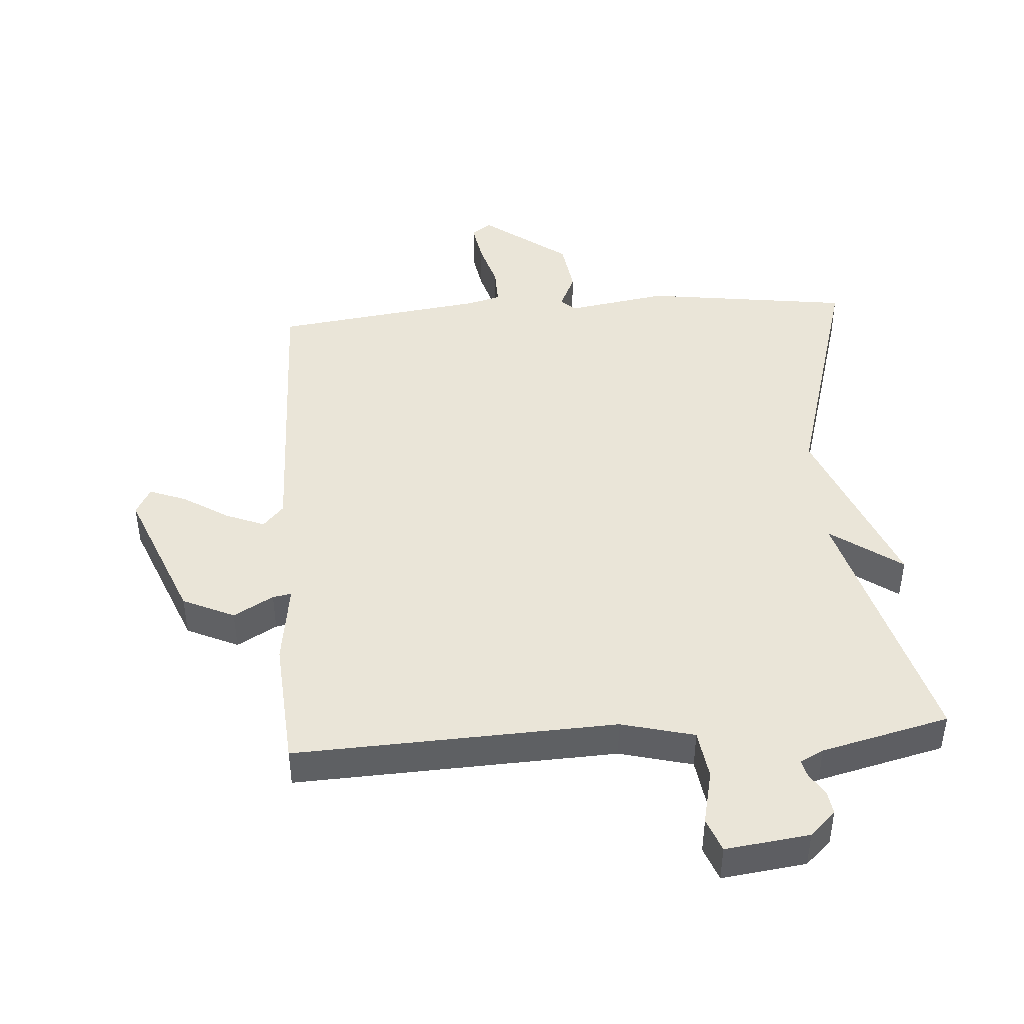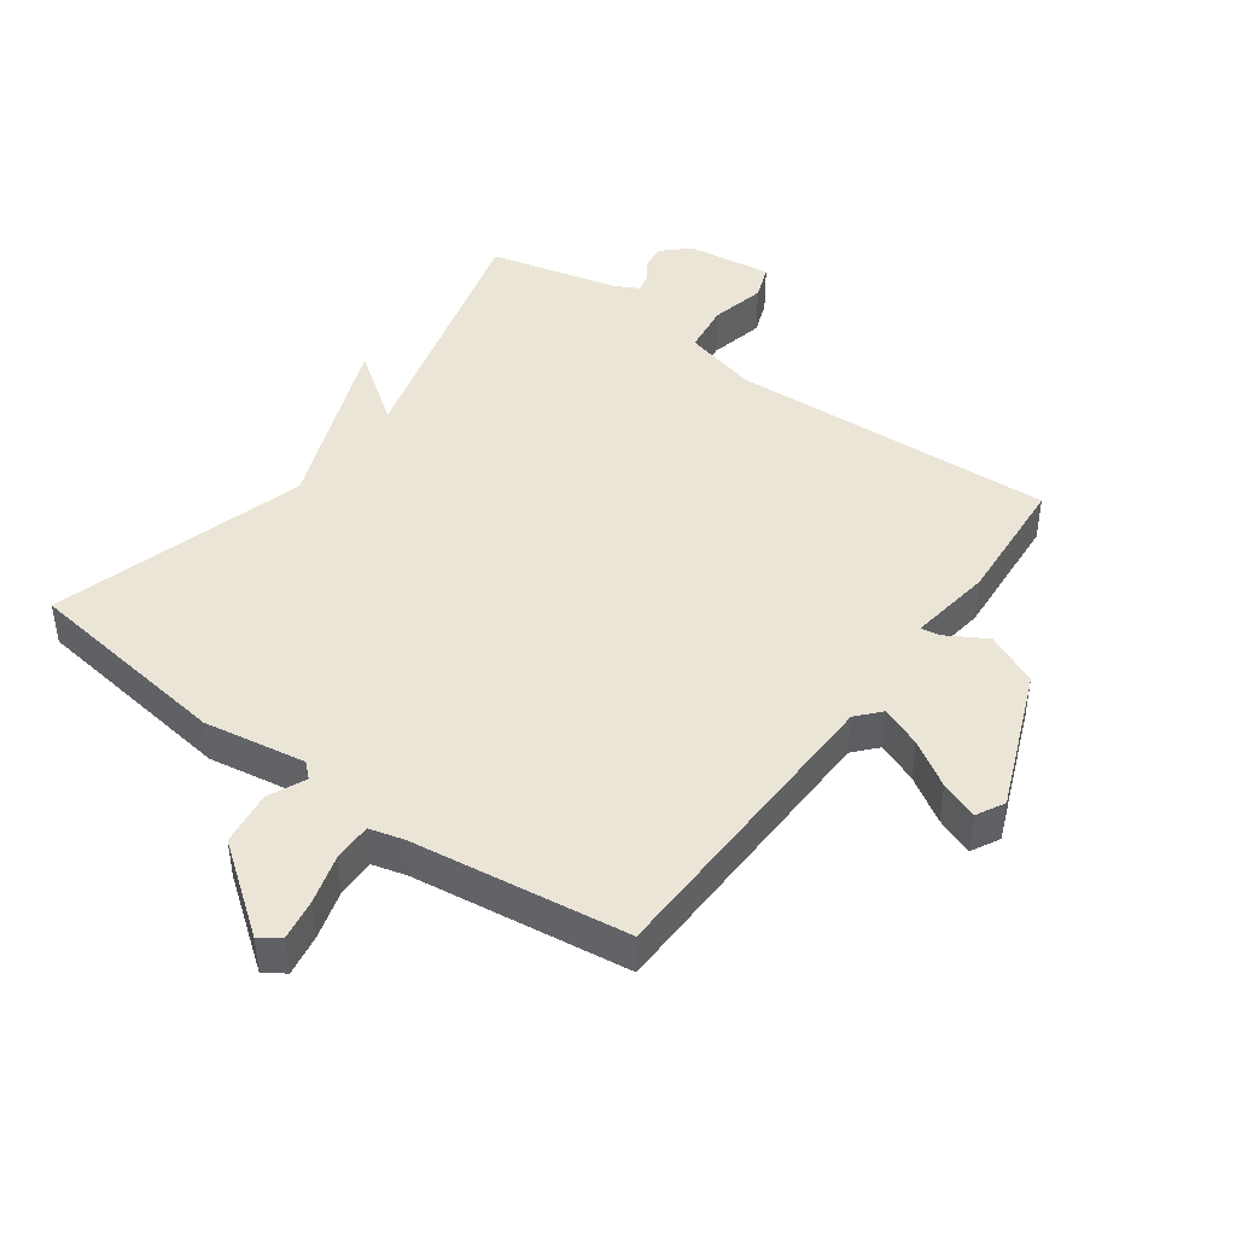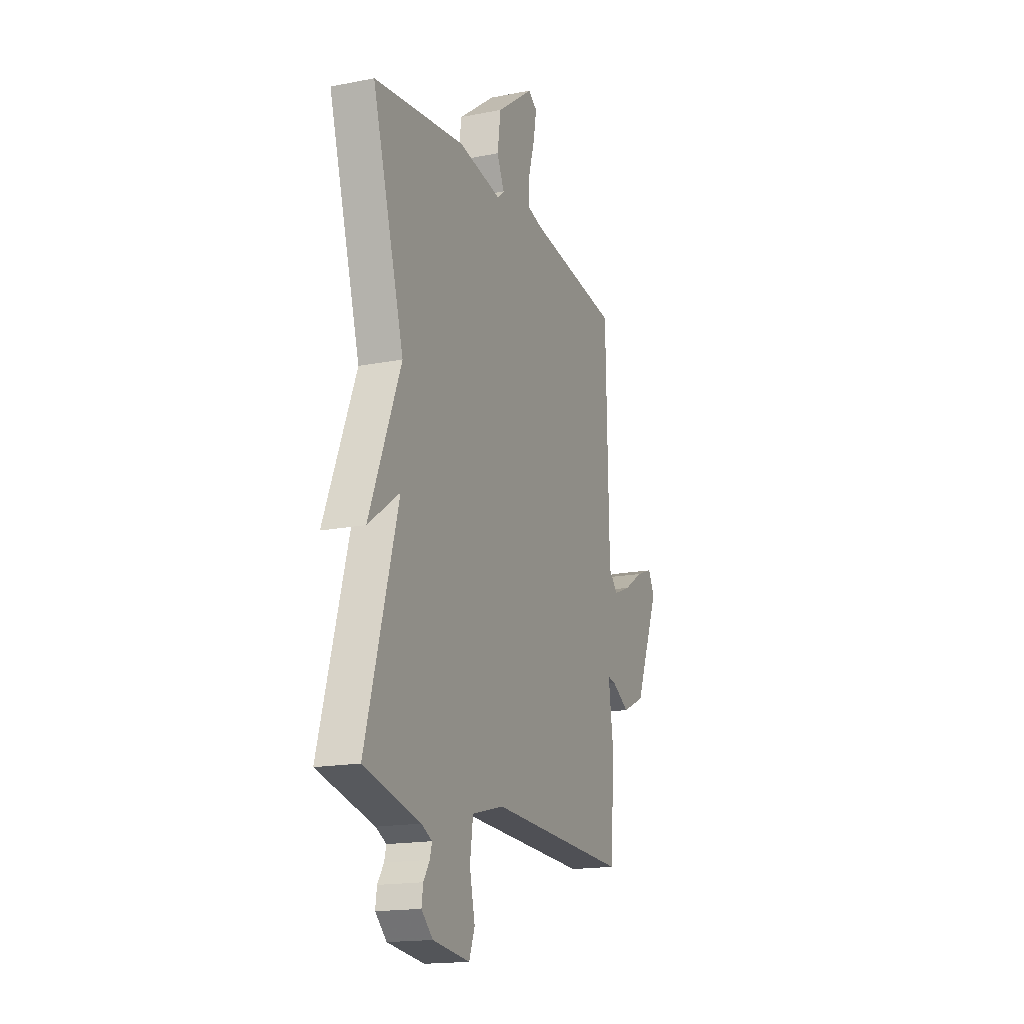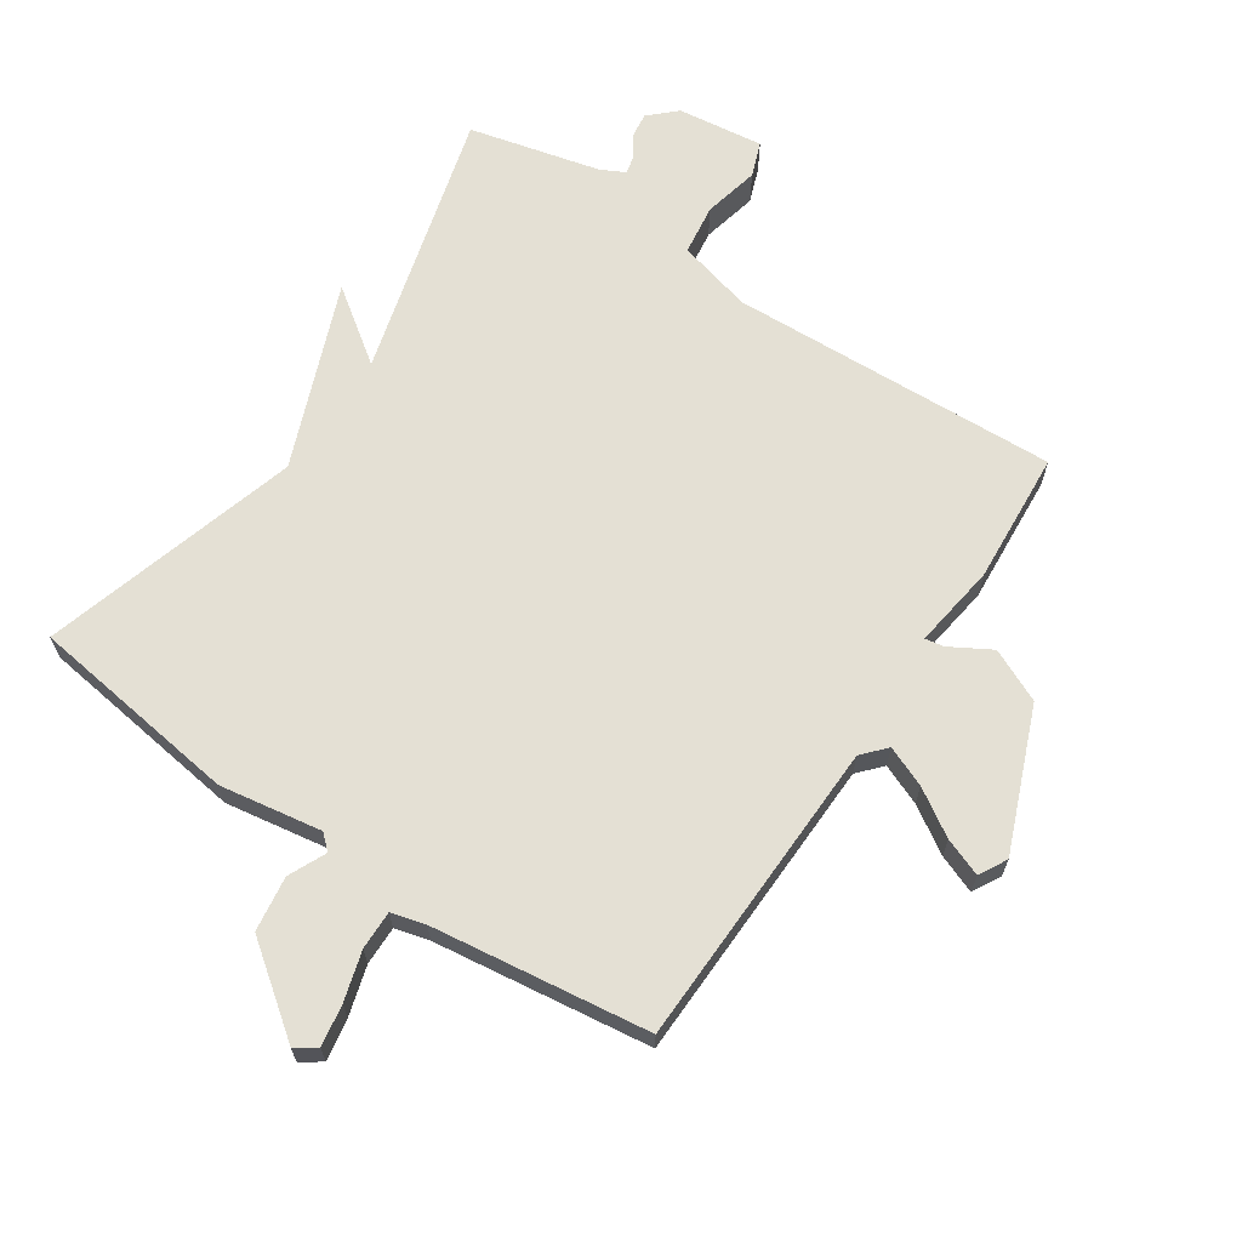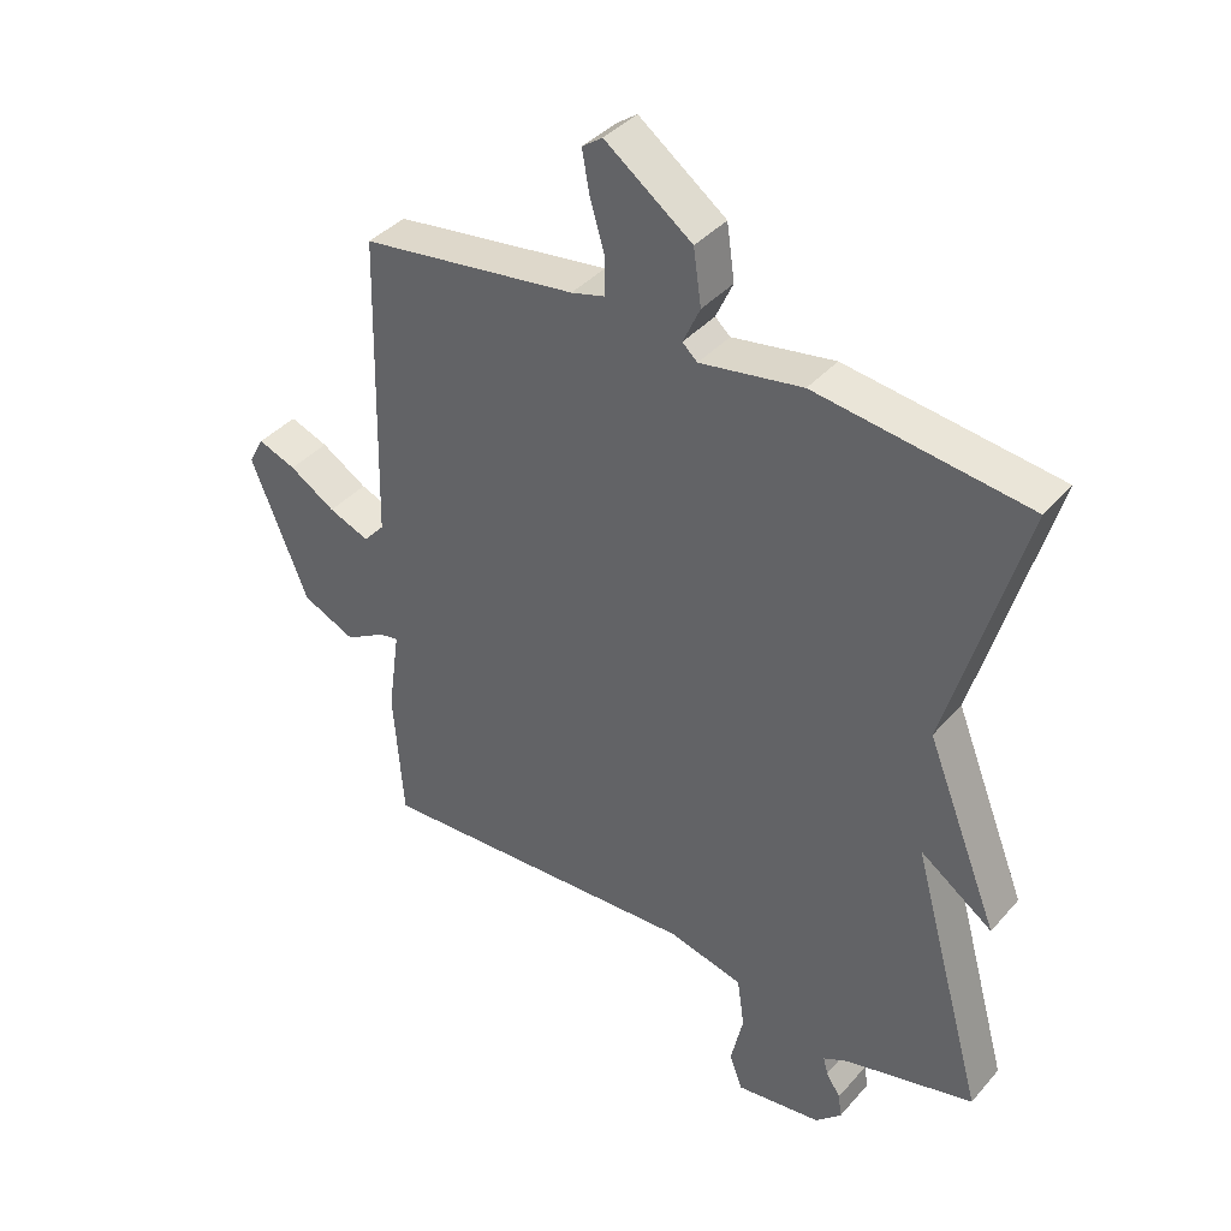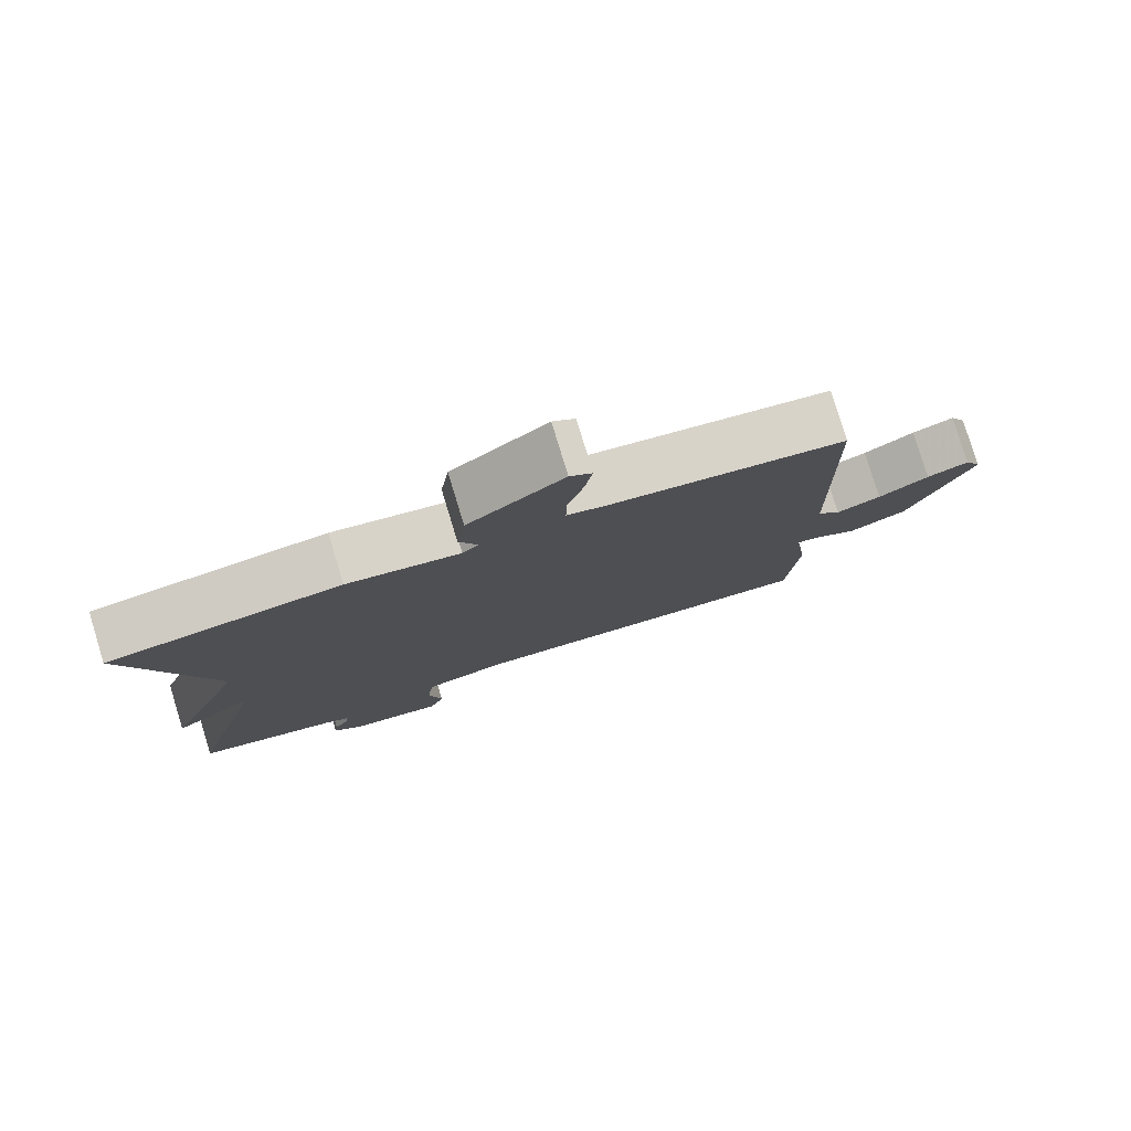
<metadata>
{"format":"obj","ext":"obj","renderer":"f3d","projection":"perspective","resolution":1024,"background":"white","views":[{"elev":44.5,"azim":176.1,"up":"+Y"},{"elev":44.0,"azim":36.1,"up":"+Y"},{"elev":-17.0,"azim":-68.4,"up":"+Z"},{"elev":66.1,"azim":34.0,"up":"+Y"},{"elev":39.0,"azim":-143.7,"up":"+Z"},{"elev":79.2,"azim":-17.0,"up":"+Z"}]}
</metadata>
<code>
v -0.5 0.07 0.5
v -0.177 0.07 0.543
v -0.021 0.07 0.517
v 0.002 0.07 0.538
v -0.024 0.07 0.595
v -0.012 0.07 0.679
v 0.121 0.07 0.778
v 0.152 0.07 0.756
v 0.141 0.07 0.693
v 0.119 0.07 0.618
v 0.118 0.07 0.559
v 0.17 0.07 0.545
v 0.5 0.07 0.5
v 0.511 0.07 0.028
v 0.543 0.07 -0.008
v 0.605 0.07 0.017
v 0.675 0.07 0.061
v 0.733 0.07 0.083
v 0.756 0.07 0.04
v 0.669 0.07 -0.174
v 0.588 0.07 -0.211
v 0.526 0.07 -0.175
v 0.497 0.07 -0.17
v 0.515 0.07 -0.299
v 0.5 0.07 -0.5
v -0.001 0.07 -0.477
v -0.115 0.07 -0.506
v -0.126 0.07 -0.583
v -0.107 0.07 -0.668
v -0.127 0.07 -0.721
v -0.258 0.07 -0.704
v -0.298 0.07 -0.666
v -0.293 0.07 -0.629
v -0.271 0.07 -0.595
v -0.264 0.07 -0.568
v -0.301 0.07 -0.549
v -0.5 0.07 -0.5
v -0.387 0.07 -0.093
v -0.498 0.07 -0.172
v -0.387 0.07 0.107
v -0.5 0 0.5
v -0.177 0 0.543
v -0.021 0 0.517
v 0.002 0 0.538
v -0.024 0 0.595
v -0.012 0 0.679
v 0.121 0 0.778
v 0.152 0 0.756
v 0.141 0 0.693
v 0.119 0 0.618
v 0.118 0 0.559
v 0.17 0 0.545
v 0.5 0 0.5
v 0.511 0 0.028
v 0.543 0 -0.008
v 0.605 0 0.017
v 0.675 0 0.061
v 0.733 0 0.083
v 0.756 0 0.04
v 0.669 0 -0.174
v 0.588 0 -0.211
v 0.526 0 -0.175
v 0.497 0 -0.17
v 0.515 0 -0.299
v 0.5 0 -0.5
v -0.001 0 -0.477
v -0.115 0 -0.506
v -0.126 0 -0.583
v -0.107 0 -0.668
v -0.127 0 -0.721
v -0.258 0 -0.704
v -0.298 0 -0.666
v -0.293 0 -0.629
v -0.271 0 -0.595
v -0.264 0 -0.568
v -0.301 0 -0.549
v -0.5 0 -0.5
v -0.387 0 -0.093
v -0.498 0 -0.172
v -0.387 0 0.107
f 38 39 40
f 36 37 38
f 35 36 38 40
f 32 33 34
f 31 32 34
f 30 31 34
f 29 30 34
f 28 29 34
f 27 28 34 35
f 23 24 25 26
f 23 26 27
f 20 21 22
f 19 20 22
f 18 19 22
f 17 18 22
f 16 17 22
f 15 16 22 23
f 27 35 40
f 23 27 40
f 15 23 40
f 14 15 40
f 8 9 10
f 7 8 10
f 6 7 10
f 5 6 10
f 4 5 10
f 3 4 10 11
f 1 2 3
f 40 1 3
f 14 40 3
f 12 13 14 3
f 3 11 12
f 80 79 78
f 78 77 76
f 80 78 76 75
f 74 73 72
f 74 72 71
f 74 71 70
f 74 70 69
f 74 69 68
f 75 74 68 67
f 66 65 64 63
f 67 66 63
f 62 61 60
f 62 60 59
f 62 59 58
f 62 58 57
f 62 57 56
f 63 62 56 55
f 80 75 67
f 80 67 63
f 80 63 55
f 80 55 54
f 50 49 48
f 50 48 47
f 50 47 46
f 50 46 45
f 50 45 44
f 51 50 44 43
f 43 42 41
f 43 41 80
f 43 80 54
f 43 54 53 52
f 52 51 43
f 1 41 42 2
f 2 42 43 3
f 3 43 44 4
f 4 44 45 5
f 5 45 46 6
f 6 46 47 7
f 7 47 48 8
f 8 48 49 9
f 9 49 50 10
f 10 50 51 11
f 11 51 52 12
f 12 52 53 13
f 13 53 54 14
f 14 54 55 15
f 15 55 56 16
f 16 56 57 17
f 17 57 58 18
f 18 58 59 19
f 19 59 60 20
f 20 60 61 21
f 21 61 62 22
f 22 62 63 23
f 23 63 64 24
f 24 64 65 25
f 25 65 66 26
f 26 66 67 27
f 27 67 68 28
f 28 68 69 29
f 29 69 70 30
f 30 70 71 31
f 31 71 72 32
f 32 72 73 33
f 33 73 74 34
f 34 74 75 35
f 35 75 76 36
f 36 76 77 37
f 37 77 78 38
f 38 78 79 39
f 39 79 80 40
f 40 80 41 1

</code>
